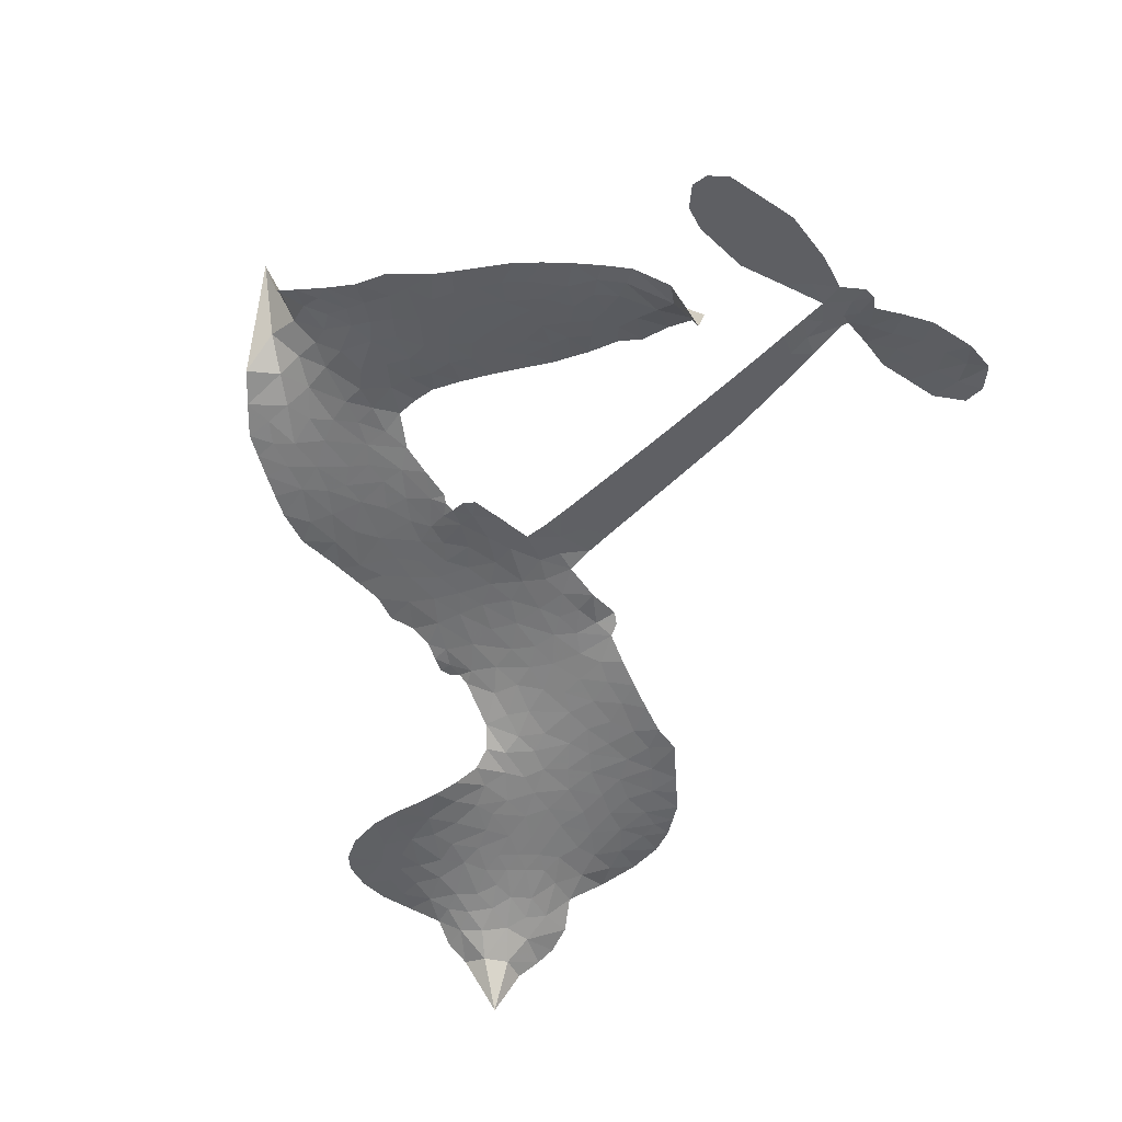
<metadata>
{"format":"obj","ext":"obj","renderer":"f3d","projection":"perspective","resolution":1024,"background":"white","views":[{"elev":-41.7,"azim":41.6,"up":"+Z"}]}
</metadata>
<code>
v -6.907 0.6507 0.2257
v -6.881 0.7247 0.2142
v -6.839 0.7899 0.1893
v -6.859 0.8498 0.1564
v -6.852 0.9056 0.1258
v -6.812 0.9773 0
v -6.768 1.02 0.102
v -6.721 1.042 0.135
v -6.676 1.046 0.1547
v -6.616 1.027 0.1819
v -6.556 0.9774 0.2241
v -6.485 1.022 0.2597
v -6.388 1.039 0.2811
v -6.309 1.032 0.2947
v -6.249 1.007 0.3046
v -6.173 0.9532 0.3194
v -6.051 0.7955 0.357
v -6.047 0.7297 0.3705
v -5.977 0.4738 0.4716
v -5.951 0.4627 0.486
v -5.937 0.4396 0.5
v -5.931 0.2751 0.5272
v -5.416 0.2401 0.6118
v -5.068 0.1952 0.6795
v -5.055 0.2027 0.6864
v -5.088 0.3832 0.7179
v -5.067 0.553 0.7338
v -5.022 0.6199 0.7382
v -4.972 0.617 0.741
v -4.927 0.5758 0.75
v -4.912 0.4786 0.73
v -4.928 0.3525 0.7164
v -4.99 0.2103 0.6913
v -4.97 0.1801 0.6867
v -4.968 0.1488 0.6845
v -5.004 0.1029 0.6806
v -4.979 0.01321 0.6797
v -4.962 -0.1185 0.6797
v -4.993 -0.2926 0.6797
v -5.028 -0.3257 0.6797
v -5.065 -0.3263 0.6797
v -5.109 -0.2834 0.6797
v -5.127 -0.2235 0.6797
v -5.126 -0.08763 0.6797
v -5.059 0.1152 0.6784
v -5.947 0.1393 0.5463
v -5.978 -0.004905 0.5748
v -6.003 -0.01996 0.5774
v -6.046 -0.01013 0.5876
v -6.053 -0.02664 0.6008
v -6.042 -0.0429 0.6103
v -6.041 -0.1715 0.669
v -5.998 -0.2414 0.7013
v -5.884 -0.2506 0.6935
v -5.555 -0.2109 0.5832
v -5.453 -0.2083 0.546
v -5.363 -0.2201 0.5055
v -5.305 -0.2085 0.4795
v -5.129 -0.2519 0.3786
v -5.081 -0.2905 0.324
v -5.068 -0.3295 0.25
v -5.094 -0.3764 0.3476
v -5.153 -0.4201 0.4048
v -5.399 -0.5048 0.5381
v -5.6 -0.5427 0.6229
v -5.697 -0.5847 0.662
v -5.792 -0.5876 0.6969
v -5.963 -0.6135 0.7854
v -6.032 -0.6106 0.8353
v -6.112 -0.588 1
v -6.228 -0.5162 0.7852
v -6.329 -0.4056 0.7241
v -6.412 -0.21 0.6592
v -6.43 -0.1292 0.64
v -6.386 0.08564 0.5732
v -6.397 0.1438 0.5548
v -6.369 0.193 0.5366
v -6.364 0.2421 0.5138
v -6.389 0.3118 0.488
v -6.379 0.334 0.4836
v -6.355 0.3448 0.475
v -6.352 0.3661 0.4601
v -6.371 0.4582 0.3966
v -6.402 0.4951 0.3579
v -6.445 0.5047 0.3262
v -6.656 0.4401 0.2586
v -6.721 0.4331 0.2511
v -6.804 0.4472 0.2439
v -6.861 0.4804 0.2394
v -6.89 0.5169 0.2368
v -6.908 0.5812 0.2319
v -5.503 0.1272 0.5994
v -5.048 0.1771 0.682
v -6.319 0.3477 0.4707
v -6.079 -0.005886 0.5938
v -6.042 -0.1071 0.6381
v -6.357 0.3112 0.4874
v -5.984 0.4268 0.4858
v -5.963 0.06757 0.5622
v -5.281 0.1212 0.6359
v -5.021 0.1982 0.688
v -5.17 0.1182 0.6569
v -5.114 0.1167 0.6682
v -6.376 0.2775 0.4976
v -6.058 0.03028 0.5788
v -5.071 0.2929 0.7066
v -5.01 0.1566 0.6836
v -5.031 0.2536 0.6984
v -5.127 -0.3276 0.3594
v -5.048 -0.2704 0.6797
v -6.306 0.4177 0.4356
v -6.077 -0.05273 0.6142
v -6.335 0.274 0.5014
v -6.811 0.5503 0.2382
v -6.691 0.9654 0.1552
v -6.41 0.5733 0.3324
v -5.935 0.3581 0.5019
v -6.013 0.02425 0.574
v -5.242 0.2177 0.6416
v -5.155 0.2064 0.6585
v -6.133 0.05018 0.5787
v -6.065 0.461 0.4567
v -6.302 0.21 0.5268
v -6.328 0.5293 0.378
v -6.028 0.0921 0.5604
v -5.088 0.1541 0.6737
v -6.162 -0.03245 0.6088
v -5.137 0.1606 0.6633
v -5.188 0.1667 0.6528
v -6.325 0.131 0.5563
v -5.314 -0.3177 0.4835
v -5.093 0.01377 0.6798
v -5.001 0.5567 0.7367
v -4.959 0.2814 0.7065
v -4.978 -0.2055 0.6797
v -6.757 0.8652 0.1614
v -5.225 0.1197 0.6462
v -5.324 -0.2619 0.4878
v -5.044 0.05391 0.6796
v -5.418 -0.3094 0.5314
v -5.217 -0.2302 0.436
v -5.261 -0.2783 0.4558
v -6.324 0.9118 0.2996
v -5.993 -0.4934 0.7746
v -6.844 0.6145 0.2303
v -6.7 0.542 0.2508
v -6.753 0.9596 0.111
v -6.193 0.3558 0.4757
v -6.145 -0.1404 0.6496
v -5.077 0.4681 0.7265
v -5.012 0.3129 0.709
v -6.804 0.8347 0.1686
v -6.742 0.7505 0.2103
v -6.753 0.8074 0.189
v -6.647 0.7981 0.2197
v -6.697 0.8394 0.1922
v -5.276 -0.4627 0.4788
v -5.192 -0.2977 0.4135
v -6.3 0.9699 0.2993
v -6.167 0.7525 0.3529
v -5.995 -0.5575 0.8021
v -6.693 0.4844 0.2536
v -6.551 0.4731 0.2803
v -6.758 0.5066 0.2454
v -6.258 0.3703 0.4638
v -6.088 -0.14 0.6517
v -6.115 -0.23 0.6851
v -6.7 0.7849 0.2092
v -6.66 0.6927 0.2398
v -6.611 0.8927 0.2106
v -6.705 0.9029 0.1665
v -6.373 0.9667 0.2852
v -6.243 0.9118 0.3145
v -6.103 0.7581 0.3597
v -5.877 -0.6012 0.7377
v -6.069 -0.5218 0.8371
v -6.266 0.2961 0.4939
v -6.201 0.4785 0.4282
v -6.645 0.8515 0.2071
v -6.567 0.8217 0.2406
v -6.113 0.8742 0.3381
v -6.315 0.4739 0.4059
v -5.946 -0.5274 0.7629
v -5.902 -0.4318 0.7213
v -6.245 0.4329 0.4387
v -6.139 0.8133 0.3449
v -6.013 0.6009 0.4135
v -6.266 0.4995 0.4069
v -6.185 0.8691 0.329
v -6.245 0.6258 0.3697
v -6.126 0.6432 0.3864
v -6.273 0.5656 0.3811
v -6.099 0.6977 0.3747
v -6.19 0.5627 0.4007
v -6.339 0.6349 0.3427
v -6.03 0.665 0.3907
v -6.323 0.5833 0.3617
v -6.071 0.6197 0.4009
v -6.123 0.5757 0.408
v -6.061 0.556 0.4239
v -6.11 0.5102 0.4322
v -5.995 0.5372 0.4395
v -6.137 0.4411 0.4521
v -6.04 0.5079 0.4445
v -6.376 0.536 0.3566
v -6.127 0.001855 0.5947
v -6.178 0.01976 0.5908
v -6.209 0.116 0.5591
v -6.26 -0.03662 0.6117
v -4.952 0.5221 0.7369
v -5.012 0.4893 0.7299
v -5.025 0.4188 0.722
v -6.75 0.6221 0.2361
v -6.754 0.5644 0.2418
v -6.063 0.312 0.5029
v -6.809 0.7245 0.211
v -6.516 0.584 0.2908
v -6.056 -0.229 0.6893
v -6.082 -0.3346 0.7251
v -6.039 -0.2893 0.7096
v -6.093 -0.2808 0.705
v -6.193 -0.2922 0.7037
v -6.139 -0.3176 0.7171
v -5.989 -0.3775 0.7315
v -6.208 -0.4007 0.7473
v -6.028 -0.3414 0.7248
v -6.064 -0.4186 0.7615
v -5.96 -0.3072 0.71
v -6.186 -0.3491 0.7274
v -6.371 -0.3083 0.6901
v -6.136 -0.4029 0.7569
v -6.621 0.9594 0.1933
v -6.656 0.9205 0.1846
v -6.43 0.9922 0.2717
v -6.489 0.9486 0.2538
v -6.426 0.9248 0.2745
v -6.486 0.8595 0.2617
v -6.211 0.9799 0.3118
v -6.254 0.9595 0.3078
v -6.064 -0.5716 0.8842
v -6.148 -0.5171 0.8518
v -6.585 0.7368 0.2505
v -6.143 0.9136 0.3281
v -6.285 0.7935 0.3236
v -6.263 0.1551 0.5464
v -6.272 0.0812 0.5721
v -6.171 0.2278 0.5222
v -6.237 0.218 0.5242
v -6.197 0.1745 0.5395
v -6.13 0.1306 0.5533
v -6.314 -0.145 0.6463
v -5.035 0.3639 0.7155
v -4.979 0.3822 0.7185
v -4.92 0.4155 0.7232
v -4.965 0.4535 0.7269
v -6.795 0.5989 0.2347
v -6.799 0.662 0.2253
v -6.739 0.6859 0.2266
v -5.991 0.314 0.5093
v -6.082 0.3863 0.4783
v -6.791 0.7724 0.1974
v -6.465 0.558 0.3121
v -6.459 0.6341 0.3038
v -6.498 0.4891 0.2987
v -6.619 0.5213 0.2655
v -6.541 0.5308 0.2851
v -6.587 0.584 0.2703
v -6.553 0.6594 0.2714
v -6.046 -0.4715 0.7878
v -5.999 -0.4351 0.7543
v -6.11 -0.4625 0.7952
v -6.176 -0.4578 0.7847
v -5.919 -0.364 0.7124
v -5.719 -0.2327 0.6428
v -5.901 -0.3076 0.7002
v -5.854 -0.3534 0.6932
v -5.802 -0.2421 0.6703
v -5.835 -0.4185 0.6962
v -5.858 -0.4787 0.7136
v -5.734 -0.352 0.6548
v -5.843 -0.2944 0.6848
v -5.913 -0.4846 0.7373
v -5.822 -0.5319 0.7058
v -5.794 -0.3708 0.6767
v -5.779 -0.3041 0.666
v -5.746 -0.5277 0.6752
v -5.719 -0.2932 0.6458
v -5.74 -0.4402 0.6647
v -5.623 -0.3475 0.6146
v -5.796 -0.4665 0.6883
v -5.637 -0.2221 0.6131
v -5.679 -0.3342 0.6342
v -5.689 -0.3986 0.6426
v -5.638 -0.2859 0.6166
v -5.662 -0.4813 0.6397
v -5.553 -0.297 0.5857
v -5.941 -0.2461 0.7027
v -6.545 0.9098 0.2353
v -6.599 0.7843 0.2374
v -6.635 0.7478 0.2343
v -6.549 0.7733 0.2548
v -6.514 0.8137 0.2592
v -6.526 0.7151 0.2708
v -6.419 0.7874 0.2913
v -6.493 0.7607 0.2734
v -6.46 0.7017 0.2928
v -6.4 0.6675 0.3173
v -6.386 0.6178 0.3315
v -6.333 0.7218 0.3253
v -6.406 0.7281 0.3044
v -6.246 0.8465 0.3226
v -6.308 0.8514 0.3098
v -6.221 0.7873 0.337
v -6.382 0.8633 0.291
v -6.352 0.7991 0.3071
v -6.259 0.7236 0.3424
v -6.22 0.05894 0.5786
v -6.265 0.02239 0.5919
v -6.409 -0.02234 0.6113
v -6.331 0.04304 0.5866
v -6.398 0.0317 0.5936
v -6.358 -0.00548 0.6036
v -6.363 -0.08446 0.628
v -6.164 0.09169 0.5663
v -6.088 0.0885 0.5645
v -6.063 0.1556 0.5454
v -6.374 -0.1588 0.6483
v -6.258 -0.3279 0.7103
v -6.855 0.6742 0.2217
v -5.99 0.3707 0.4951
v -6.141 0.3825 0.472
v -6.189 0.416 0.4535
v -6.136 0.3102 0.4968
v -6.037 0.4156 0.4769
v -6.603 0.4567 0.2675
v -6.509 0.6335 0.2876
v -6.604 0.6842 0.2543
v -6.641 0.6274 0.2533
v -6.696 0.6457 0.2406
v -5.689 -0.53 0.6543
v -5.618 -0.421 0.6182
v -6.536 0.8607 0.2449
v -6.435 0.8721 0.2761
v -6.295 0.6758 0.3446
v -6.302 -0.08285 0.6271
v -6.23 -0.1308 0.6437
v -6.42 -0.0759 0.6271
v -6.005 0.1449 0.5475
v -5.97 0.2109 0.5353
v -6.115 0.1944 0.5342
v -6.046 0.2317 0.5264
v -6.04 0.3569 0.4925
v -6.199 0.2888 0.4999
v -6.649 0.5705 0.2572
v -5.597 -0.4801 0.6153
v -5.499 -0.5241 0.5793
v -5.506 -0.4138 0.5739
v -5.549 -0.5335 0.6006
v -5.534 -0.4729 0.5895
v -5.469 -0.4664 0.5625
v -5.562 -0.4245 0.5968
v -5.544 -0.3616 0.5858
v -5.423 -0.3942 0.538
v -5.487 -0.3205 0.561
v -5.46 -0.2675 0.5482
v -5.406 -0.255 0.525
v -5.504 -0.2097 0.5649
v -5.725 0.1333 0.5668
v -5.674 0.2576 0.5732
v -5.997 0.2592 0.5228
v -6.104 0.2561 0.5162
v -5.413 -0.4501 0.5385
v -5.339 -0.4078 0.5021
v -5.337 -0.4838 0.5102
v -5.246 -0.3538 0.4493
v -5.512 -0.2624 0.569
v -5.836 0.1363 0.5522
v -5.298 -0.3705 0.4787
v -5.215 -0.4414 0.4437
v -5.258 -0.4076 0.4618
v -5.199 -0.3865 0.4252
v -5.802 0.2664 0.5547
v -5.922 0.226 0.5374
v -5.867 0.2708 0.5441
v -5.055 -0.1923 0.6797
v -5.009 -0.1549 0.6797
v -5.038 -0.06925 0.6797
v -5.126 -0.1556 0.6797
v -5.068 -0.1293 0.6797
v -6.792 0.9138 0.1157
v -6.129 -0.08276 0.6274
v -6.189 -0.08697 0.6288
v -6.184 0.6238 0.3826
v -6.173 0.6879 0.3671
v -6.163 0.5165 0.4213
v -6.278 -0.4612 0.7518
v -6.269 -0.4016 0.7348
v -5.591 -0.2547 0.5978
v -6.325 -0.2337 0.6725
v -6.256 -0.2548 0.685
v -6.191 -0.2137 0.6748
v -6.278 -0.196 0.6639
v -6.147 -0.1908 0.6685
v -6.23 -0.1817 0.6614
v -5.472 -0.3719 0.5572
v -5.369 -0.3511 0.5116
v -5.365 -0.2972 0.5075
v -5.839 0.2064 0.5506
v -5.892 0.1378 0.5468
v -5.779 0.1735 0.5592
v -5.738 0.262 0.564
v -5.614 0.1303 0.5828
v -5.719 0.1989 0.5674
v -5.669 0.1318 0.5747
v -5.545 0.2489 0.5922
v -5.64 0.1957 0.5786
v -5.572 0.185 0.5888
v -5.609 0.2532 0.5826
v -5.558 0.1288 0.591
v -4.97 -0.05262 0.6797
v -5.036 -0.008351 0.6797
v -5.109 -0.03693 0.6797
v -6.227 0.6788 0.3594
v -6.392 -0.2592 0.6737
v -6.311 -0.2956 0.6931
v -6.35 -0.3571 0.7075
v -6.299 -0.3582 0.7149
v -5.887 0.1888 0.545
v -5.329 0.2289 0.6259
v -5.291 0.1814 0.6334
v -5.392 0.1242 0.6169
v -5.336 0.1227 0.6262
v -5.363 0.1778 0.6213
v -5.426 0.1776 0.6111
v -5.481 0.2445 0.6019
v -5.509 0.1892 0.5981
v -5.88 -0.53 0.7309
v -5.925 -0.5759 0.7601
f 112 206 391
f 186 160 174
f 75 130 76
f 203 122 201
f 105 121 206
f 45 107 93
f 51 50 112
f 123 78 77
f 89 88 114
f 125 118 99
f 1 91 145
f 162 164 87
f 25 108 106
f 43 42 110
f 80 79 97
f 126 93 24
f 58 138 142
f 179 299 180
f 128 129 102
f 105 125 325
f 52 166 167
f 143 159 172
f 240 176 70
f 142 138 131
f 176 240 161
f 223 231 219
f 59 158 109
f 95 112 50
f 117 21 98
f 113 94 97
f 97 104 113
f 104 78 113
f 349 383 22
f 166 112 391
f 105 95 49
f 74 73 327
f 51 112 96
f 82 94 111
f 107 34 101
f 52 218 53
f 323 345 322
f 203 260 122
f 90 89 114
f 167 221 218
f 145 256 257
f 91 90 114
f 298 232 170
f 98 19 334
f 282 183 437
f 77 76 130
f 4 3 152
f 152 5 4
f 56 365 366
f 45 126 103
f 115 9 8
f 8 7 147
f 45 139 36
f 106 151 252
f 147 7 6
f 381 158 375
f 114 145 91
f 246 208 245
f 136 154 156
f 10 9 115
f 19 122 334
f 205 83 124
f 17 174 18
f 84 205 116
f 165 111 94
f 182 83 111
f 162 146 164
f 239 15 159
f 206 207 127
f 129 137 102
f 236 234 235
f 350 250 326
f 172 159 14
f 180 302 342
f 126 45 93
f 322 318 320
f 239 238 15
f 211 150 212
f 5 152 390
f 136 152 154
f 25 93 101
f 31 30 210
f 107 45 36
f 124 192 197
f 161 183 144
f 119 430 137
f 120 119 129
f 296 364 376
f 359 361 355
f 287 274 285
f 363 373 406
f 276 285 281
f 50 49 95
f 53 218 220
f 275 54 297
f 49 48 118
f 126 128 103
f 274 287 294
f 58 57 138
f 78 123 113
f 407 406 131
f 118 105 49
f 375 158 142
f 68 161 69
f 61 109 62
f 421 139 132
f 109 60 59
f 166 52 96
f 423 394 160
f 60 109 61
f 348 349 351
f 85 84 116
f 141 58 142
f 162 87 86
f 43 110 385
f 134 32 151
f 386 385 135
f 110 42 41
f 110 135 385
f 102 103 128
f 57 366 407
f 40 110 41
f 40 39 110
f 421 387 420
f 119 137 129
f 141 158 59
f 37 36 139
f 105 206 95
f 47 118 48
f 94 81 97
f 95 206 112
f 430 433 432
f 432 100 430
f 413 416 369
f 82 81 94
f 177 165 94
f 98 20 19
f 98 21 20
f 97 79 104
f 63 62 109
f 108 151 106
f 117 330 259
f 210 133 211
f 93 107 101
f 83 82 111
f 259 22 117
f 348 99 46
f 47 99 118
f 24 93 25
f 132 139 45
f 35 34 107
f 126 24 128
f 101 34 33
f 118 125 105
f 130 123 77
f 115 8 147
f 128 24 120
f 108 101 33
f 27 133 28
f 108 33 134
f 255 253 254
f 185 111 165
f 28 133 29
f 133 30 29
f 129 128 120
f 110 39 135
f 159 15 14
f 145 114 256
f 193 160 394
f 101 108 25
f 389 388 385
f 36 35 107
f 168 154 153
f 81 80 97
f 372 373 363
f 151 108 134
f 214 114 164
f 145 257 329
f 163 265 335
f 179 233 171
f 390 6 5
f 147 390 171
f 113 123 177
f 177 123 248
f 209 346 392
f 397 396 225
f 261 154 152
f 27 150 211
f 253 252 151
f 152 136 390
f 3 2 216
f 168 169 300
f 261 152 3
f 168 156 154
f 261 153 154
f 234 236 172
f 179 156 155
f 147 171 115
f 64 374 372
f 375 380 381
f 141 142 158
f 142 131 375
f 172 14 13
f 143 173 239
f 308 205 197
f 196 198 187
f 283 175 67
f 161 144 176
f 264 266 163
f 214 146 213
f 85 262 264
f 262 85 116
f 114 88 164
f 87 164 88
f 177 94 113
f 332 148 331
f 112 166 96
f 166 149 403
f 346 209 345
f 223 219 221
f 169 168 153
f 155 156 168
f 265 162 86
f 162 265 146
f 179 180 170
f 11 10 232
f 136 156 171
f 171 156 179
f 12 234 13
f 172 13 234
f 173 311 189
f 189 311 313
f 16 173 189
f 200 198 199
f 288 280 284
f 183 282 144
f 270 184 224
f 70 176 241
f 245 248 123
f 148 165 177
f 188 194 192
f 188 182 185
f 179 155 299
f 179 170 233
f 299 300 242
f 301 302 180
f 188 192 124
f 17 181 186
f 83 182 124
f 438 161 68
f 437 283 279
f 288 290 286
f 220 226 228
f 332 165 148
f 188 185 178
f 17 186 174
f 189 186 181
f 174 193 18
f 185 182 111
f 202 187 200
f 182 188 124
f 16 189 243
f 311 173 312
f 189 313 186
f 194 190 192
f 18 193 196
f 194 188 178
f 190 195 197
f 160 193 174
f 198 196 193
f 122 204 201
f 393 194 199
f 160 313 316
f 304 314 343
f 190 197 192
f 198 193 191
f 197 195 308
f 199 191 393
f 198 191 199
f 395 194 178
f 198 200 187
f 201 200 199
f 204 19 202
f 395 199 194
f 201 395 203
f 332 178 185
f 204 202 200
f 260 331 333
f 201 204 200
f 19 204 122
f 83 205 84
f 197 205 124
f 207 206 121
f 206 127 391
f 324 317 207
f 130 320 246
f 250 350 249
f 123 130 245
f 127 207 209
f 207 121 324
f 30 133 210
f 133 27 211
f 150 26 212
f 210 211 255
f 252 212 26
f 253 255 212
f 146 354 339
f 258 153 216
f 146 214 164
f 256 214 213
f 353 247 333
f 348 46 349
f 2 1 329
f 216 257 258
f 307 263 308
f 354 267 338
f 52 167 218
f 221 220 218
f 221 167 223
f 269 270 227
f 219 226 220
f 53 220 228
f 167 222 223
f 219 220 221
f 402 400 404
f 328 225 229
f 222 229 223
f 269 227 271
f 226 227 224
f 224 273 228
f 397 72 396
f 71 70 241
f 227 226 219
f 226 224 228
f 223 229 231
f 144 269 176
f 273 224 184
f 297 53 228
f 399 251 327
f 231 229 225
f 400 402 399
f 426 427 425
f 71 241 272
f 219 231 227
f 10 115 232
f 233 115 171
f 170 232 233
f 115 233 232
f 11 235 12
f 234 12 235
f 11 232 298
f 236 143 172
f 235 11 298
f 235 237 343
f 299 301 180
f 237 302 304
f 143 239 159
f 173 16 238
f 173 238 239
f 70 69 240
f 161 240 69
f 176 269 271
f 271 231 272
f 338 268 337
f 262 263 217
f 314 312 143
f 189 181 243
f 316 313 244
f 246 245 130
f 249 248 245
f 319 322 321
f 318 207 317
f 250 249 208
f 215 260 333
f 249 245 208
f 248 247 353
f 250 208 324
f 247 248 249
f 325 250 324
f 325 326 250
f 230 399 424
f 400 222 401
f 106 252 26
f 253 151 32
f 255 254 31
f 212 252 253
f 210 255 31
f 253 32 254
f 212 255 211
f 214 256 114
f 257 256 213
f 257 213 258
f 216 2 329
f 339 258 213
f 169 153 258
f 330 117 98
f 326 351 350
f 331 260 203
f 259 330 352
f 3 216 261
f 153 261 216
f 263 262 116
f 266 264 262
f 310 304 305
f 301 242 303
f 265 266 267
f 266 262 217
f 267 266 217
f 265 163 266
f 268 267 217
f 268 338 267
f 263 336 217
f 268 303 337
f 270 269 144
f 227 231 271
f 270 144 282
f 227 270 224
f 272 231 225
f 176 271 241
f 272 225 396
f 241 271 272
f 184 278 276
f 228 273 275
f 276 284 285
f 285 274 277
f 273 276 275
f 284 276 278
f 184 276 273
f 54 275 281
f 175 283 437
f 276 281 275
f 279 184 282
f 278 184 279
f 437 279 282
f 290 288 284
f 376 398 296
f 277 54 281
f 282 184 270
f 438 183 161
f 66 286 67
f 67 286 283
f 279 290 278
f 284 280 285
f 285 280 287
f 277 281 285
f 340 65 295
f 278 290 284
f 292 287 280
f 294 287 292
f 340 286 66
f 341 293 295
f 292 280 293
f 358 359 355
f 279 283 290
f 286 290 283
f 293 280 288
f 291 294 398
f 294 292 289
f 295 293 288
f 289 292 293
f 294 289 296
f 294 291 274
f 340 288 286
f 293 341 289
f 361 362 341
f 365 376 364
f 342 170 180
f 275 297 228
f 237 235 298
f 300 299 155
f 301 299 242
f 168 300 155
f 337 300 169
f 242 337 303
f 342 302 237
f 305 301 303
f 311 312 244
f 336 303 268
f 307 310 306
f 301 305 302
f 305 303 306
f 303 336 306
f 304 302 305
f 307 306 263
f 305 306 310
f 308 263 116
f 307 195 309
f 308 116 205
f 195 307 308
f 309 344 316
f 309 244 315
f 307 309 310
f 315 310 309
f 312 173 143
f 313 311 244
f 314 143 236
f 315 312 314
f 244 309 316
f 186 313 160
f 343 314 236
f 315 314 304
f 315 304 310
f 244 312 315
f 344 309 195
f 393 394 423
f 208 246 317
f 318 317 246
f 75 320 130
f 207 318 209
f 323 251 345
f 320 318 246
f 320 321 322
f 322 319 323
f 320 75 321
f 318 322 209
f 347 74 323
f 327 323 74
f 317 324 208
f 325 324 121
f 105 325 121
f 326 325 125
f 348 326 125
f 350 247 249
f 230 425 399
f 323 327 251
f 427 397 328
f 73 399 327
f 145 329 1
f 216 329 257
f 334 330 98
f 215 352 260
f 332 331 203
f 331 148 333
f 178 332 203
f 332 185 165
f 353 333 148
f 371 247 350
f 122 260 334
f 334 260 352
f 336 263 306
f 265 86 335
f 268 217 336
f 300 337 242
f 337 169 338
f 169 258 339
f 265 354 146
f 146 339 213
f 169 339 338
f 65 340 66
f 288 340 295
f 65 355 295
f 341 295 355
f 237 298 342
f 170 342 298
f 235 343 236
f 304 343 237
f 195 190 344
f 423 344 190
f 346 345 251
f 322 345 209
f 399 425 400
f 391 392 149
f 99 348 125
f 323 319 347
f 413 410 368
f 259 370 22
f 215 351 370
f 326 348 351
f 371 333 247
f 370 351 349
f 371 215 333
f 259 352 215
f 334 352 330
f 148 177 353
f 248 353 177
f 267 354 265
f 339 354 338
f 360 363 357
f 289 341 362
f 357 359 360
f 358 356 359
f 364 140 365
f 360 359 356
f 355 65 358
f 361 359 357
f 356 64 360
f 364 405 140
f 361 357 362
f 355 361 341
f 357 363 405
f 289 362 296
f 360 64 372
f 374 157 373
f 296 362 364
f 362 357 405
f 366 365 140
f 398 376 55
f 366 140 407
f 56 366 57
f 417 415 418
f 365 56 367
f 428 384 383
f 22 370 349
f 215 370 259
f 350 351 371
f 215 371 351
f 373 157 380
f 363 360 372
f 378 375 131
f 373 378 406
f 372 374 373
f 381 380 379
f 365 367 376
f 55 376 367
f 377 410 408
f 46 383 349
f 406 378 131
f 373 380 378
f 63 381 379
f 380 375 378
f 157 379 380
f 63 109 381
f 158 381 109
f 408 382 384
f 22 383 384
f 386 135 38
f 377 408 428
f 428 46 409
f 385 386 389
f 387 386 38
f 389 44 388
f 421 420 37
f 422 44 387
f 386 387 389
f 43 385 388
f 44 389 387
f 171 390 136
f 6 390 147
f 392 391 127
f 166 391 149
f 209 392 127
f 149 392 346
f 394 393 191
f 190 194 393
f 193 394 191
f 423 160 316
f 203 395 178
f 199 395 201
f 272 396 71
f 222 328 229
f 328 397 225
f 291 398 55
f 294 296 398
f 400 328 222
f 401 222 167
f 399 402 251
f 167 403 401
f 404 149 346
f 404 400 401
f 346 251 402
f 166 403 167
f 404 403 149
f 404 401 403
f 346 402 404
f 140 405 363
f 362 405 364
f 407 131 138
f 363 406 140
f 407 138 57
f 140 406 407
f 410 377 368
f 413 411 410
f 428 408 384
f 382 408 410
f 413 414 416
f 382 410 411
f 369 411 413
f 416 414 412
f 436 434 435
f 413 368 414
f 417 416 412
f 92 436 419
f 418 369 416
f 417 419 436
f 139 421 37
f 417 418 416
f 417 412 419
f 387 38 420
f 422 421 132
f 344 423 316
f 421 422 387
f 393 423 190
f 72 397 427
f 399 73 424
f 400 425 328
f 425 427 328
f 425 230 426
f 72 427 426
f 46 428 383
f 377 428 409
f 119 429 430
f 137 430 100
f 432 433 431
f 429 23 433
f 434 431 433
f 433 430 429
f 434 433 23
f 415 417 436
f 92 431 434
f 434 436 92
f 434 23 435
f 415 436 435
f 437 183 438
f 68 175 438
f 437 438 175

</code>
